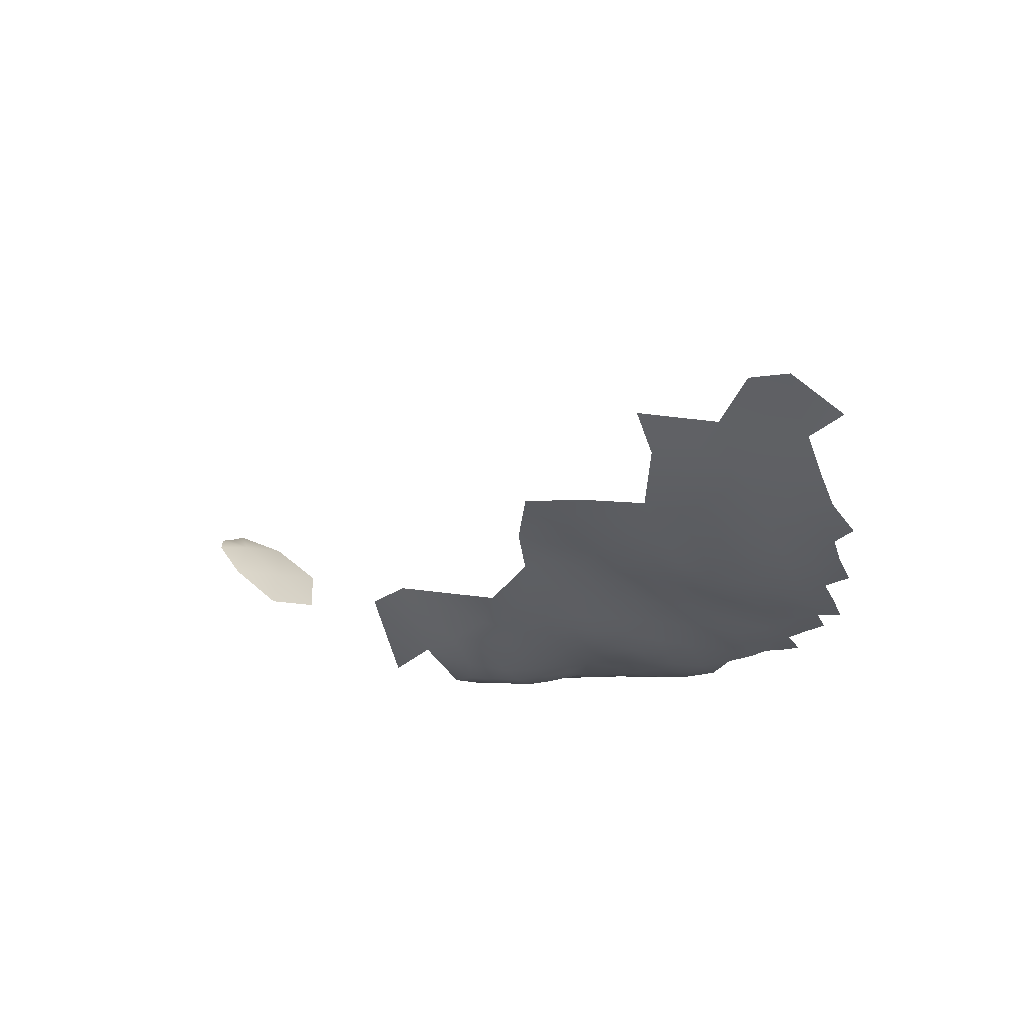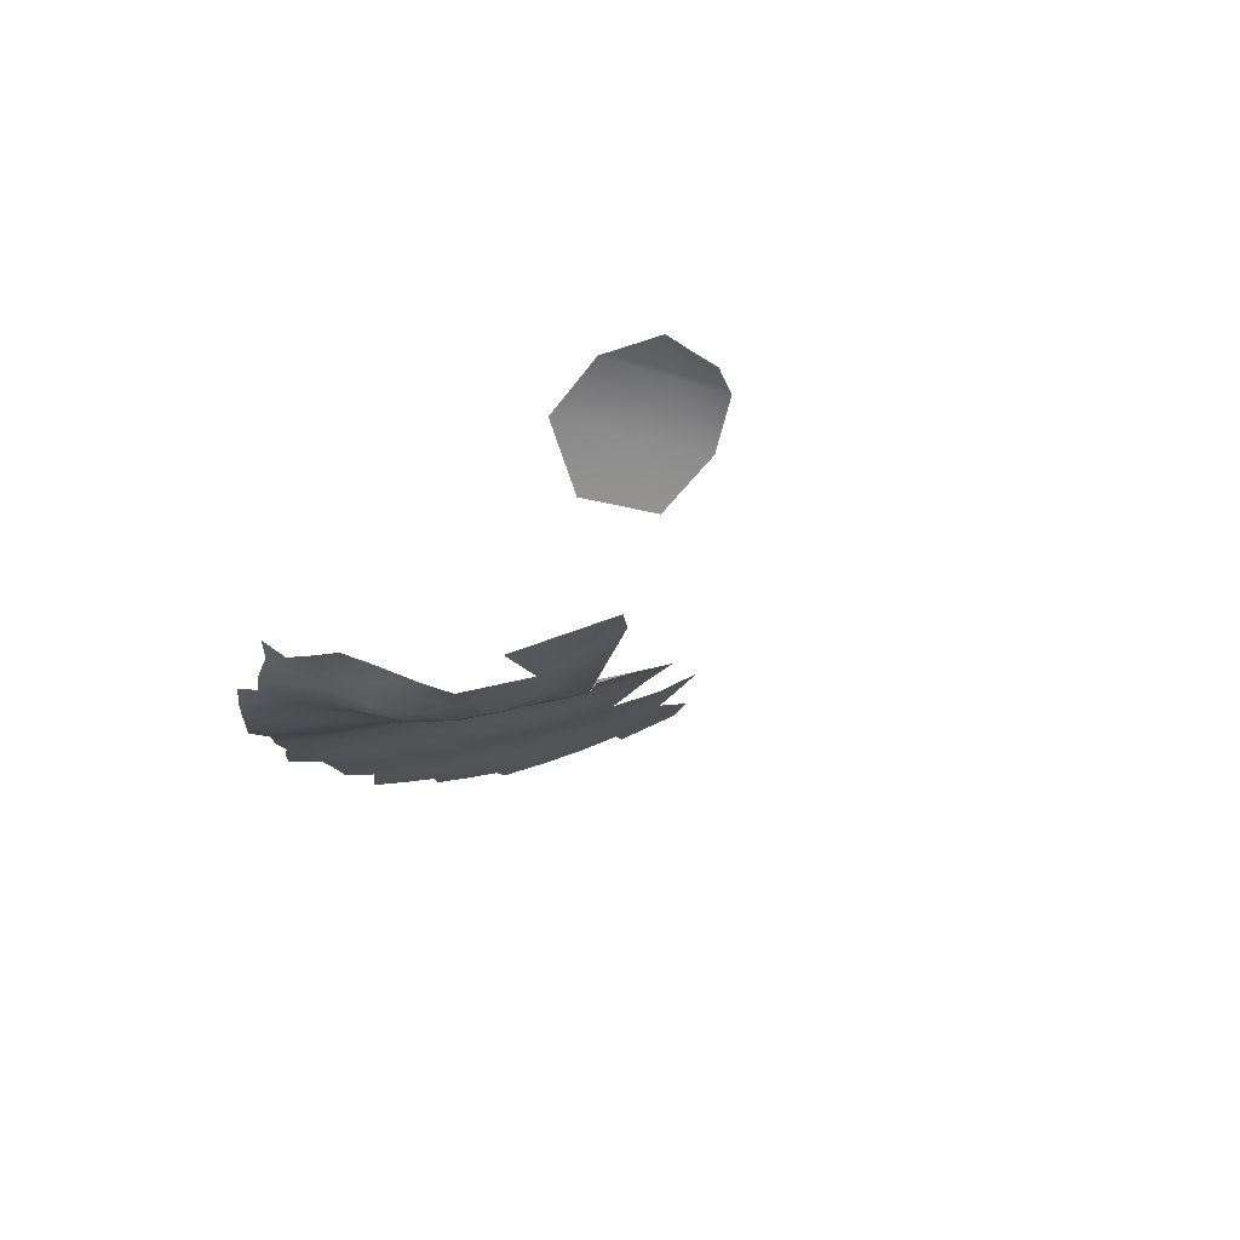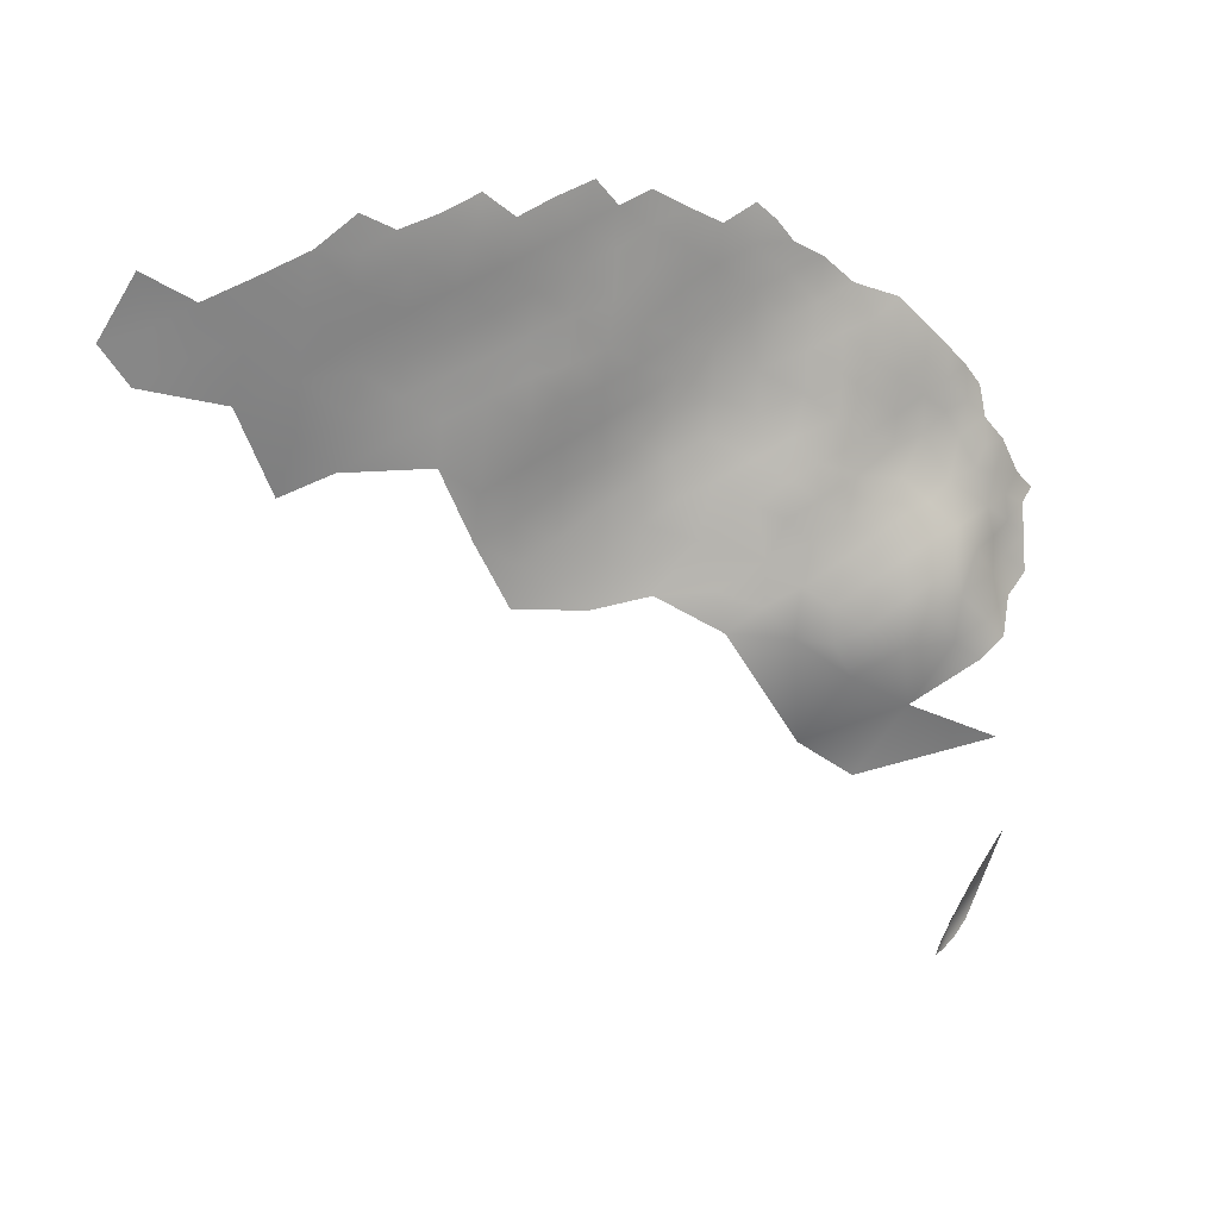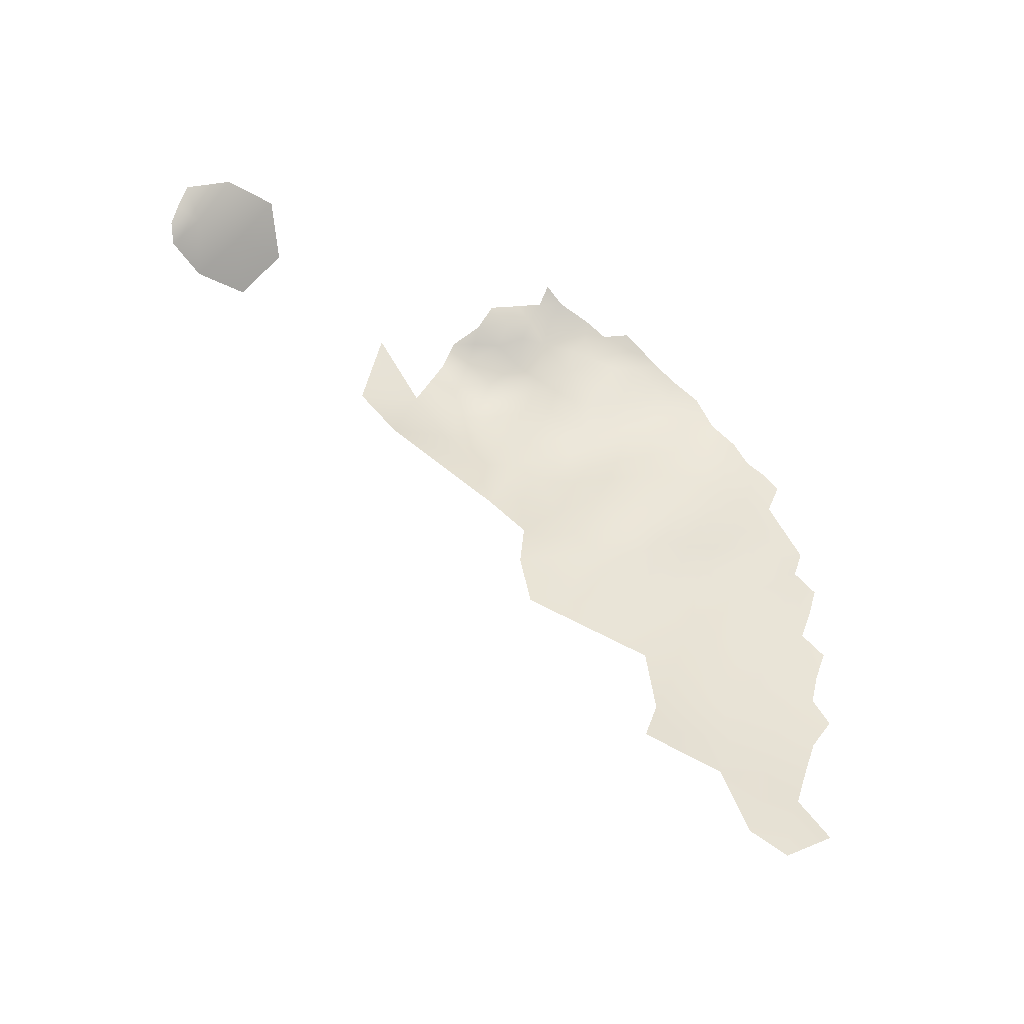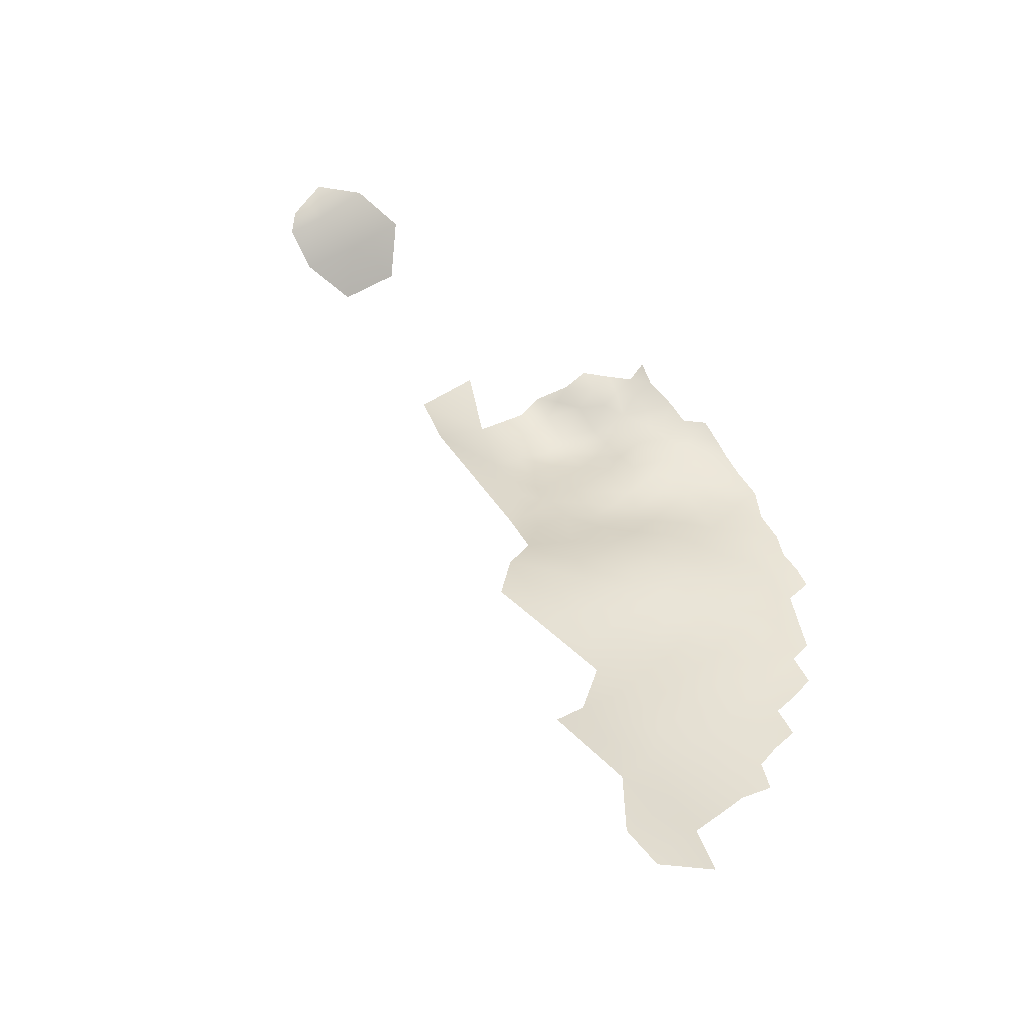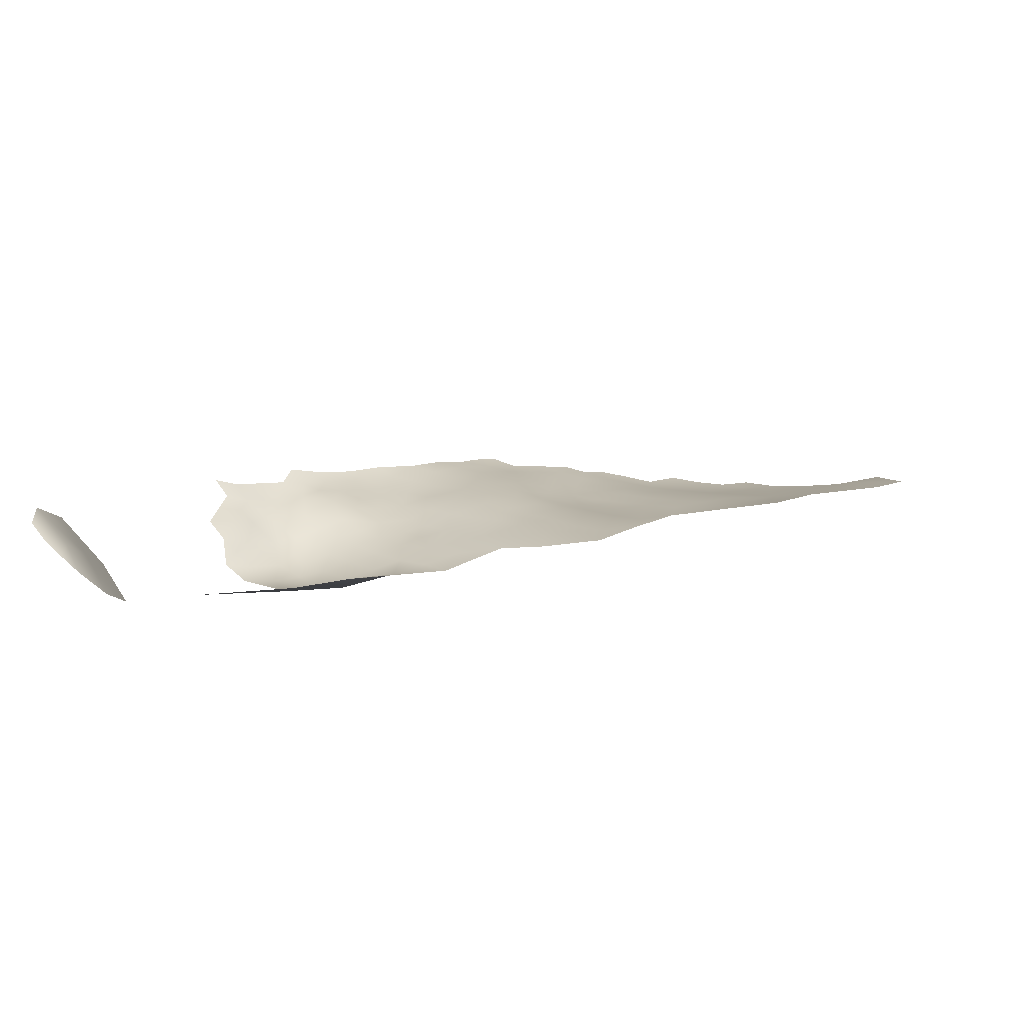
<metadata>
{"format":"obj","ext":"obj","renderer":"f3d","projection":"perspective","resolution":1024,"background":"white","views":[{"elev":-24.0,"azim":85.4,"up":"+Z"},{"elev":-7.2,"azim":-55.8,"up":"+Z"},{"elev":5.5,"azim":158.6,"up":"+Y"},{"elev":53.8,"azim":81.9,"up":"+Z"},{"elev":39.8,"azim":100.5,"up":"+Z"},{"elev":30.7,"azim":9.2,"up":"+Z"}]}
</metadata>
<code>
v -348 -252.6 -237.6
v -355.3 -252.6 -238.3
v -359.2 -250.6 -239
v -358.6 -254.8 -237.9
v -362.5 -252.8 -238.8
v -361.8 -257.2 -237.2
v -365.4 -255.3 -237.9
v -365.3 -259.4 -236.4
v -365.1 -263.6 -235.1
v -369 -261.8 -235.9
v -369 -257.5 -237.1
v -361.4 -261.5 -235.5
v -357.5 -259.3 -236.1
v -357.2 -263.6 -234.3
v -369.1 -253.3 -238.5
v -366.1 -250.9 -239.3
v -353.1 -257 -236.7
v -353.1 -261.5 -234.9
v -361.2 -265.5 -234.2
v -365.5 -267.4 -234.2
v -365.7 -271.5 -233
v -369.5 -269.7 -233.8
v -361.6 -269.3 -233.2
v -369.4 -273.8 -232.2
v -369.7 -277.9 -230.7
v -373.6 -275.3 -231.6
v -373.1 -271.7 -232.8
v -377 -273.3 -232.2
v -376.6 -269.7 -233.2
v -372.9 -268.1 -234.2
v -376.3 -266.2 -234.4
v -369.1 -266.2 -234.8
v -365.4 -276.2 -231.2
v -380.3 -271.2 -232.7
v -380.6 -275.2 -232.1
v -384.2 -273.2 -232.8
v -384.2 -269.1 -233.5
v -380.5 -267.3 -233.7
v -380.4 -263.5 -234.7
v -384.3 -265 -234.3
v -376.4 -262.3 -235.6
v -372.8 -264.6 -235.3
v -388.7 -266.8 -234.5
v -384.2 -260.9 -235.4
v -372.9 -260.3 -236.5
v -357.4 -267.4 -233.1
v -357.5 -271.4 -231.9
v -357.5 -275.9 -230.6
v -353.3 -269.2 -231.9
v -353.2 -273.2 -230.7
v -349 -271 -230.6
v -348.2 -276.3 -228.2
v -343.1 -278.7 -225.6
v -361.7 -278.4 -230.2
v -361.7 -283.2 -228.5
v -365.5 -281.1 -229.4
v -366 -285.4 -228.3
v -365.9 -289.8 -227.1
v -369.9 -287.3 -228.4
v -374 -285.1 -229.5
v -370 -283.1 -229.3
v -374 -279.8 -230.4
v -378.2 -281.7 -230.9
v -377.6 -285.9 -230
v -383.2 -283.3 -232.2
v -381.5 -279.2 -231.9
v -385 -277.5 -232.8
v -388.9 -279.9 -233.7
v -388.9 -275.3 -233.8
v -377.7 -277.4 -231.4
v -392.1 -277.5 -234.7
v -392.5 -273.3 -234.6
v -389.1 -271.1 -233.8
v -393.4 -269 -235
v -397.2 -267.1 -235.8
v -393.6 -264.8 -235.5
v -379.5 -288.7 -230.4
v -372.7 -255.4 -237.6
v -376.1 -253.4 -238
v -372.6 -251.5 -238.7
v -376.5 -257.3 -237
v -379.9 -255 -237.4
v -379.6 -251.5 -238.4
v -383.5 -252.9 -237.8
v -375.8 -249.9 -239
v -383.4 -256.8 -236.6
v -386.9 -250.9 -238
v -369.9 -249.2 -239.8
v -387.2 -254.8 -237.1
v -387.6 -262.8 -235
v -387.7 -259 -235.9
v -391.1 -257.4 -236.2
v -348.3 -259.5 -235.2
v -348.6 -263.7 -233.4
v -361.7 -273.7 -231.8
v -389.3 -252.5 -237.5
v -391.3 -254.4 -236.9
v -380.1 -259 -236.1
v -400.5 -269.2 -235.6
v -400.5 -272.9 -235.3
v -403.3 -274.3 -234.8
v -404.4 -277.5 -234.8
v -404.2 -281.1 -235.5
v -407.2 -279.9 -235.3
v -401.3 -279.7 -235.2
v -401.1 -283.2 -235.4
v -399.1 -277.1 -235.1
v -398.1 -281.3 -235
v -395.2 -279.4 -235
v -394.5 -283.5 -234.5
v -397.8 -285.4 -235
v -401.2 -287.2 -235.6
v -392 -281.3 -234.3
v -390.2 -285.3 -233.5
v -390 -289.8 -233.3
v -393.7 -288 -234.2
v -393.5 -293.2 -233.1
v -397 -290 -234.8
v -404.3 -285.2 -236
v -404.4 -289.3 -236.2
v -407.4 -287.3 -236.5
v -407.1 -283.5 -236
v -400.6 -292.2 -235.2
v -404.3 -294.4 -235.4
v -395.1 -275.8 -235
v -386.4 -292.5 -232.3
v -397.3 -293.8 -234.1
v -406.8 -273.1 -234.4
v -406.5 -269.3 -235
v -409.4 -270.8 -234.3
v -409.4 -267.7 -234.7
v -409.3 -264.4 -234.8
v -403.6 -271 -235.1
v -411.1 -273.5 -234
v -411.9 -266.3 -233.9
v -414.1 -268.2 -232.7
v -396.9 -271.5 -235.4
v -397.7 -274.5 -235.3
v -403.6 -267.4 -235.7
v -417.2 -273.8 -232.2
v -414.6 -271.5 -233
v -400.4 -265.6 -236
v -406.5 -265.8 -235.3
v -397.1 -263 -235.9
v -400.3 -261.7 -236.2
v -403.1 -259.6 -236.1
v -344.2 -255.9 -236
v -409.8 -277.6 -234.5
v -403.6 -263.9 -236.1
v -406.7 -262.4 -235.5
v -373.4 -290.1 -228.7
v -353.2 -265.5 -233.2
v -394.7 -255.8 -236.5
v -351.5 -254.1 -237.5
v -348.4 -256.2 -236.5
v -385.4 -288.3 -232.1
v -339.3 -258.3 -234.2
v -334.6 -260.6 -232.2
v -329 -257.8 -232.1
v -399.6 -297.2 -233.4
v -417.1 -304.4 -231.8
v -413.6 -295.9 -234.6
v -416.8 -293.8 -233.6
v -416.2 -290.8 -233.4
v -414.1 -291.9 -234.9
v -410.1 -294 -235.5
v -407.4 -290.9 -236.5
v -410.6 -289.1 -236
v -409.6 -285.7 -236.3
v -410.2 -282.3 -235.6
v -413.2 -276.5 -233.8
v -344.3 -273.1 -228.6
v -344 -267.5 -231.2
v -343.7 -261.6 -233.6
v -339 -264 -231.7
v -338.3 -270 -228.8
v -349.7 -267 -232.2
v -330.5 -262.9 -230.2
v -414.6 -274.4 -233.3
v -415.9 -277 -232.9
v -417.7 -279.4 -232
v -418 -282.1 -231.9
v -420.3 -280.4 -230.8
v -422.3 -278.9 -229.2
v -419.8 -277.2 -230.6
v -417.9 -285.5 -231.5
v -420.5 -283.7 -230.9
v -414.8 -280.5 -233.4
v -420.7 -287.5 -230.8
v -415.5 -287.3 -233.5
v -415.8 -283.6 -232.8
v -412.1 -269.8 -233.9
v -406.5 -300.4 -232.6
v -403.2 -308.3 -226.7
v -396.7 -304.5 -227.1
v -412.7 -284.7 -235.2
v -418.2 -289.8 -231.9
v -398.1 -258.3 -236.1
v -394.4 -260.2 -235.8
v -390.9 -262 -235.4
v -334 -265.6 -229.8
v -329.3 -268.3 -227.8
v -325.9 -264.3 -228.9
v -427.7 -329.2 -207
v -425.5 -330.8 -208.4
v -423.5 -331.9 -209.4
v -421.5 -332 -211.4
v -424.2 -328.2 -210.2
v -428.9 -318 -213
v -429.4 -323.5 -208.4
v -424.4 -317.8 -219.3
v -419.6 -323.5 -220.7
v -424 -323.3 -214.6
v -419.6 -329.1 -216
f 179 171 180
f 140 141 179
f 184 185 183
f 165 163 164
f 188 182 181
f 188 191 182
f 190 186 191
f 131 135 132
f 149 139 143
f 149 143 150
f 181 182 183
f 165 162 163
f 169 196 170
f 168 169 121
f 188 181 180
f 136 192 141
f 103 102 105
f 187 183 182
f 131 132 143
f 167 168 121
f 101 133 100
f 102 103 104
f 187 186 189
f 150 143 132
f 120 167 121
f 128 133 101
f 128 129 133
f 186 182 191
f 186 187 182
f 42 30 31
f 99 100 133
f 181 183 185
f 99 139 142
f 129 131 143
f 129 143 139
f 166 162 165
f 130 129 128
f 130 131 129
f 100 137 138
f 71 109 125
f 192 136 135
f 142 139 149
f 131 192 135
f 131 130 192
f 75 99 142
f 106 105 108
f 169 170 122
f 121 169 122
f 89 96 87
f 89 87 84
f 119 106 112
f 153 97 92
f 119 121 122
f 112 106 111
f 134 130 128
f 42 31 41
f 133 129 139
f 133 139 99
f 108 111 106
f 44 90 91
f 34 29 28
f 34 28 35
f 119 112 120
f 119 120 121
f 106 103 105
f 99 137 100
f 134 148 171
f 108 107 109
f 108 105 107
f 6 8 7
f 36 34 35
f 15 80 88
f 86 84 82
f 78 80 15
f 30 29 31
f 30 27 29
f 113 71 68
f 22 27 30
f 82 98 86
f 82 81 98
f 45 42 41
f 85 79 83
f 7 8 11
f 10 11 8
f 79 85 80
f 79 80 78
f 72 71 125
f 72 69 71
f 140 179 180
f 75 144 76
f 75 76 74
f 32 22 30
f 32 30 42
f 134 192 130
f 119 122 103
f 119 103 106
f 78 81 79
f 70 35 28
f 40 38 37
f 40 39 38
f 208 206 205
f 110 111 108
f 2 4 3
f 49 152 177
f 97 96 89
f 16 15 88
f 110 108 109
f 104 103 122
f 69 72 73
f 83 82 84
f 37 38 34
f 37 34 36
f 82 83 79
f 82 79 81
f 125 109 107
f 125 107 138
f 5 3 4
f 68 71 69
f 86 89 84
f 114 110 113
f 55 57 56
f 68 69 67
f 40 90 44
f 113 110 109
f 113 109 71
f 78 15 11
f 40 43 90
f 170 104 122
f 14 46 19
f 27 26 28
f 27 28 29
f 7 11 15
f 134 171 179
f 114 115 116
f 19 9 12
f 75 137 99
f 75 74 137
f 142 144 75
f 12 9 8
f 12 8 6
f 51 49 177
f 117 116 115
f 127 123 118
f 66 70 63
f 46 23 19
f 14 152 46
f 24 26 27
f 10 8 9
f 59 151 60
f 59 60 61
f 91 90 200
f 186 197 189
f 146 145 149
f 146 149 150
f 37 43 40
f 116 110 114
f 190 197 186
f 190 164 197
f 155 154 1
f 20 22 32
f 20 21 22
f 18 152 14
f 163 197 164
f 20 9 19
f 20 19 23
f 66 35 70
f 25 26 24
f 25 62 26
f 142 149 145
f 142 145 144
f 33 25 24
f 196 190 191
f 208 205 204
f 21 20 23
f 21 23 95
f 26 70 28
f 26 62 70
f 18 14 13
f 198 199 144
f 198 144 145
f 44 86 98
f 76 199 200
f 76 144 199
f 22 24 27
f 22 21 24
f 46 49 47
f 46 152 49
f 13 12 6
f 94 177 152
f 50 49 51
f 7 16 5
f 7 15 16
f 47 23 46
f 50 47 49
f 50 48 47
f 44 39 40
f 107 100 138
f 95 23 47
f 98 39 44
f 117 118 116
f 73 72 74
f 62 63 70
f 167 166 168
f 134 141 192
f 134 179 141
f 32 9 20
f 38 29 34
f 38 31 29
f 14 19 12
f 14 12 13
f 92 91 200
f 92 200 199
f 153 92 199
f 153 199 198
f 6 7 5
f 6 5 4
f 92 97 89
f 92 89 91
f 57 58 59
f 127 118 117
f 65 66 63
f 148 104 170
f 188 180 171
f 155 17 154
f 13 17 18
f 168 166 165
f 95 47 48
f 10 42 45
f 13 6 4
f 32 42 10
f 32 10 9
f 147 155 1
f 39 31 38
f 39 41 31
f 116 118 111
f 116 111 110
f 54 55 56
f 72 137 74
f 33 21 95
f 33 24 21
f 18 94 152
f 107 105 102
f 125 138 137
f 125 137 72
f 180 181 185
f 180 185 140
f 174 94 93
f 198 145 146
f 168 196 169
f 123 120 112
f 98 41 39
f 45 11 10
f 17 2 154
f 208 207 206
f 54 95 48
f 54 33 95
f 93 94 18
f 93 17 155
f 93 18 17
f 57 61 56
f 57 59 61
f 124 120 123
f 124 167 120
f 33 54 56
f 86 91 89
f 86 44 91
f 128 101 102
f 93 155 147
f 188 196 191
f 151 64 60
f 45 81 78
f 45 78 11
f 43 73 74
f 107 101 100
f 107 102 101
f 67 35 66
f 67 36 35
f 102 104 148
f 37 73 43
f 69 36 67
f 25 61 62
f 43 74 76
f 81 41 98
f 81 45 41
f 43 200 90
f 43 76 200
f 118 123 112
f 118 112 111
f 160 123 127
f 160 124 123
f 62 61 60
f 156 126 115
f 128 148 134
f 128 102 148
f 60 64 63
f 60 63 62
f 52 50 51
f 68 114 113
f 165 164 190
f 25 33 56
f 25 56 61
f 65 67 66
f 53 52 172
f 126 117 115
f 172 52 51
f 201 158 178
f 201 175 158
f 159 178 158
f 175 174 157
f 175 157 158
f 148 188 171
f 151 77 64
f 36 73 37
f 36 69 73
f 174 175 173
f 178 202 201
f 178 203 202
f 170 196 188
f 170 188 148
f 174 93 147
f 174 147 157
f 17 13 4
f 17 4 2
f 175 176 173
f 175 201 176
f 172 173 176
f 173 172 51
f 173 51 177
f 156 115 114
f 65 77 156
f 65 63 64
f 65 64 77
f 68 67 65
f 193 124 160
f 173 94 174
f 173 177 94
f 124 166 167
f 213 212 214
f 210 208 204
f 58 151 59
f 159 203 178
f 209 211 213
f 58 57 55
f 212 213 211
f 126 156 77
f 65 156 114
f 65 114 68
f 214 207 208
f 214 208 213
f 55 54 48
f 213 208 210
f 213 210 209
f 160 127 117
f 176 201 202
f 52 48 50
f 193 166 124
f 53 172 176
f 195 194 193
f 195 193 160
f 193 162 166
f 195 160 117
f 195 117 126
f 194 161 193
f 168 190 196
f 190 168 165

</code>
